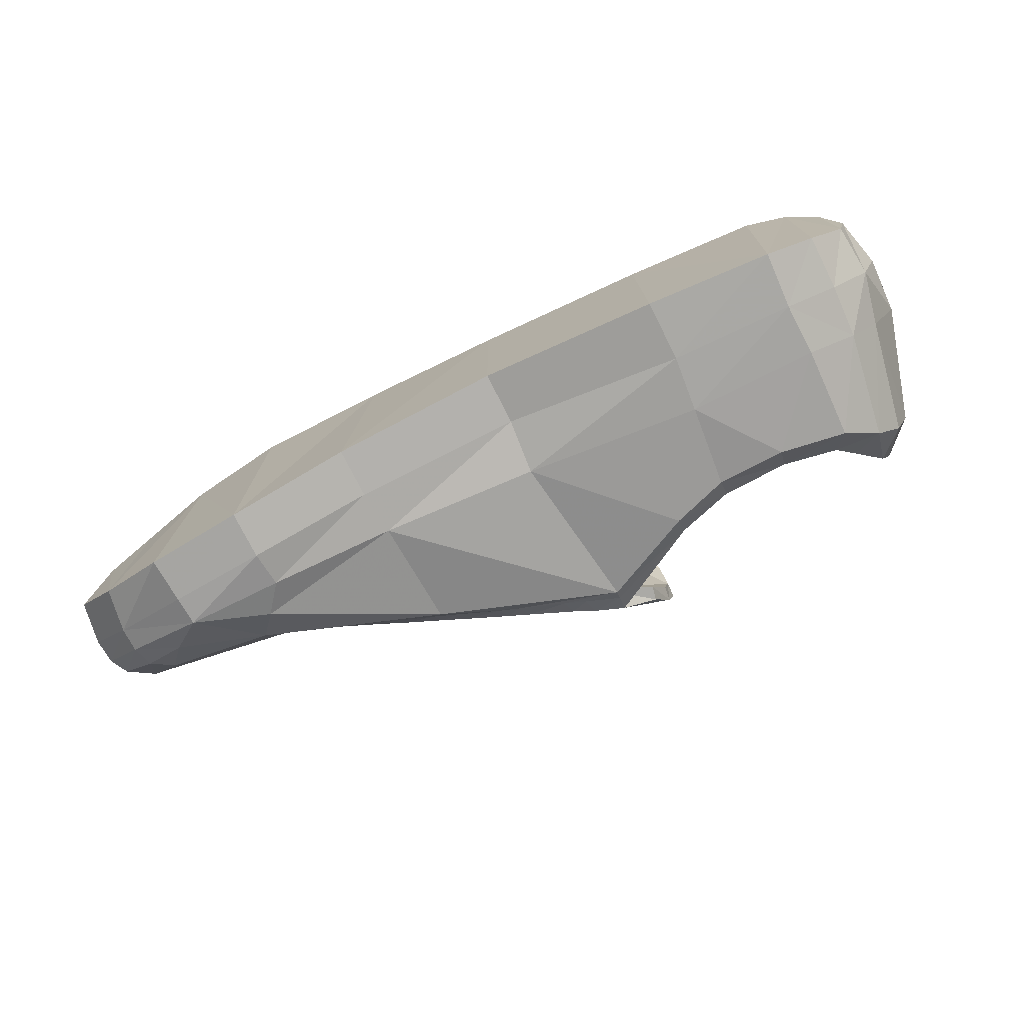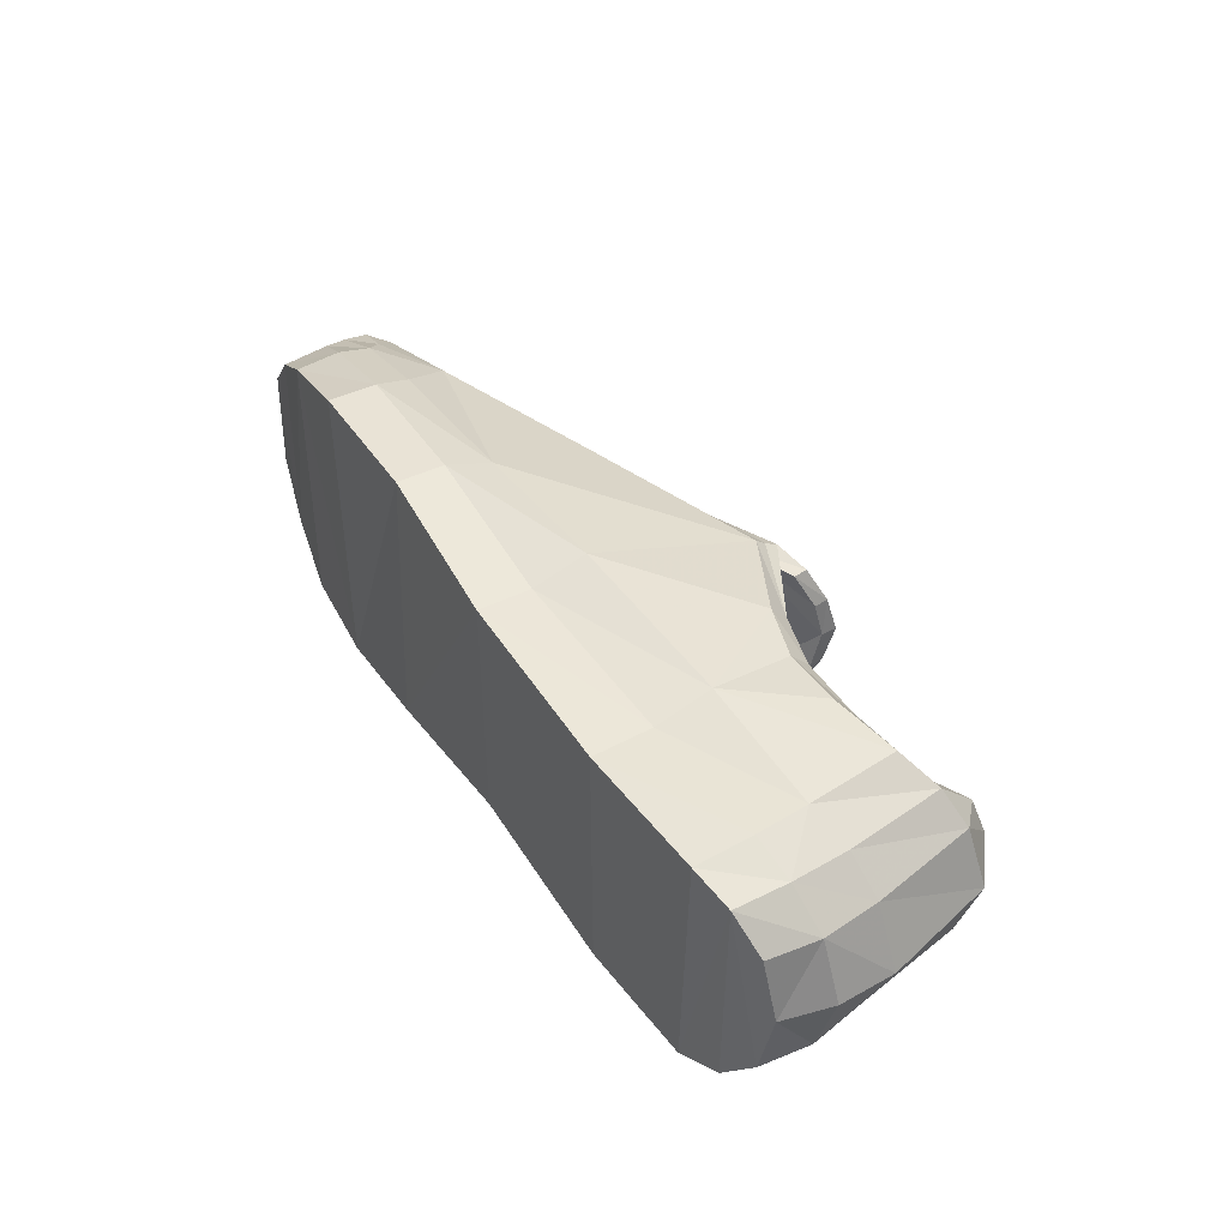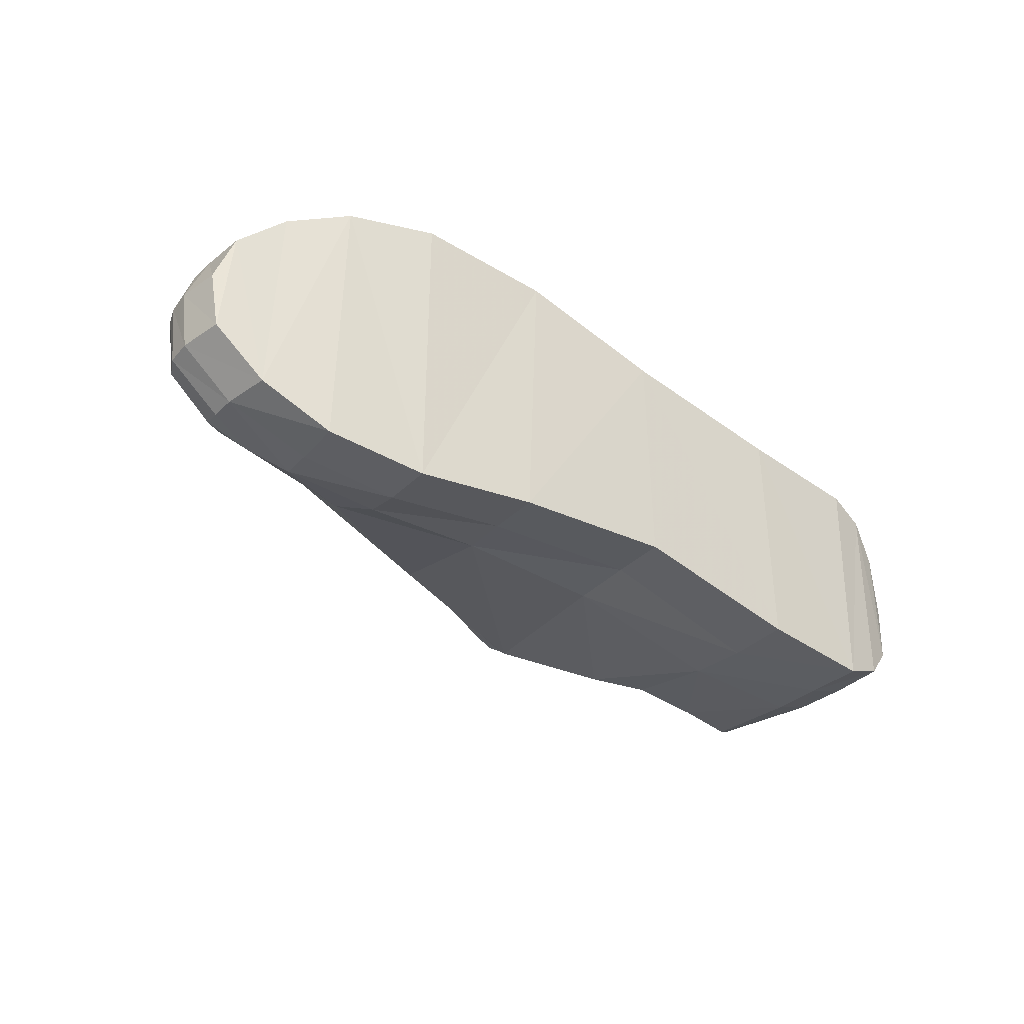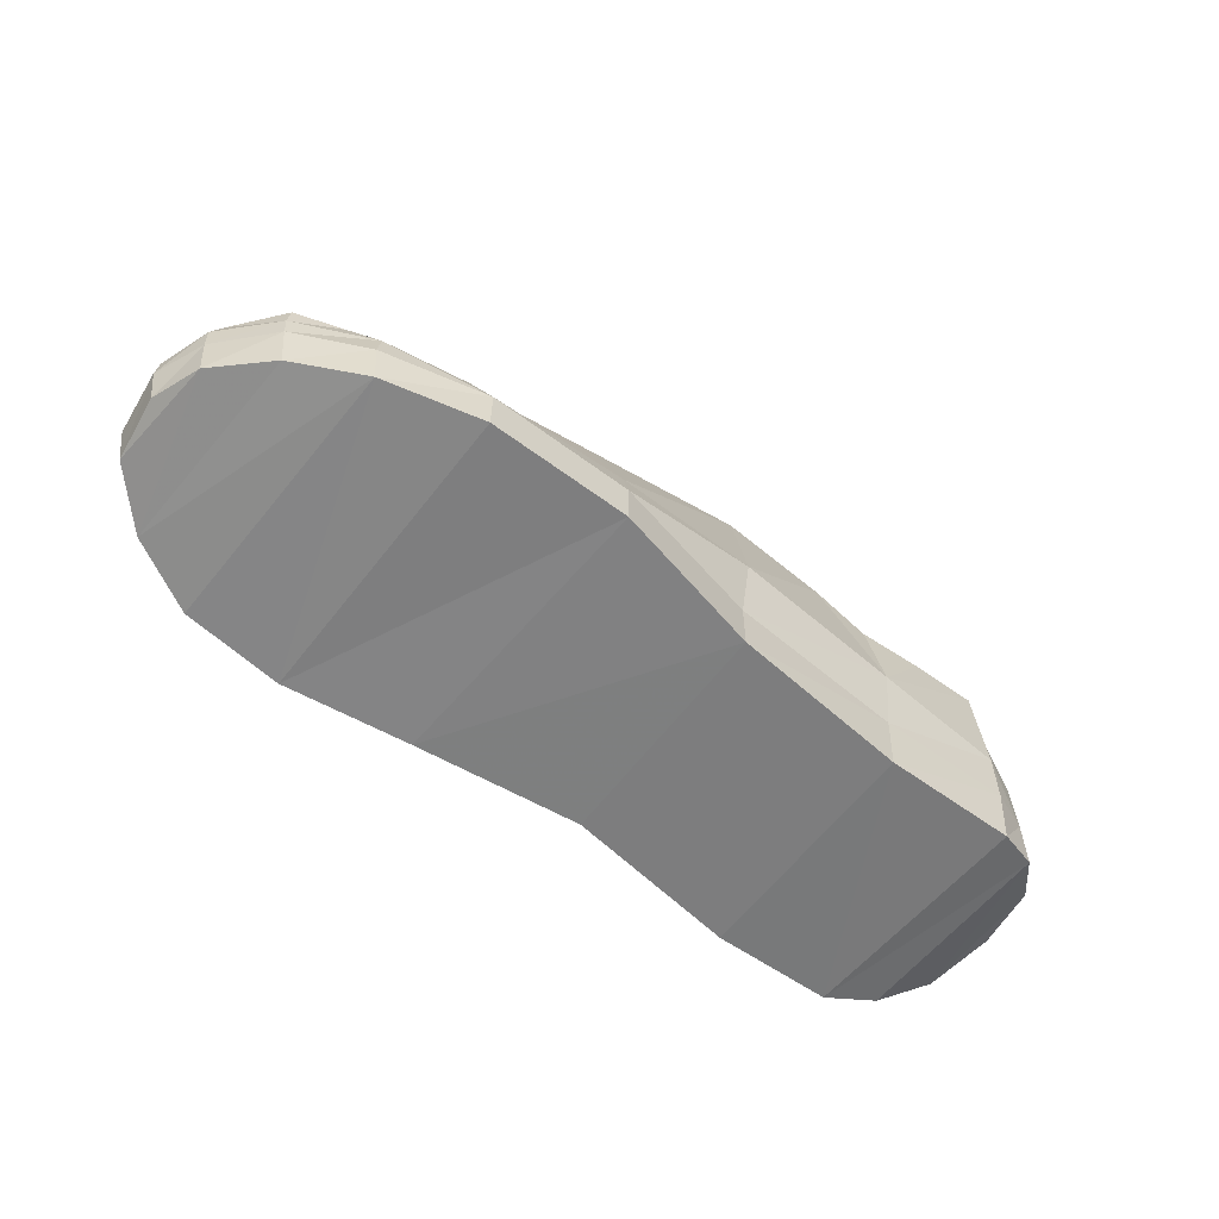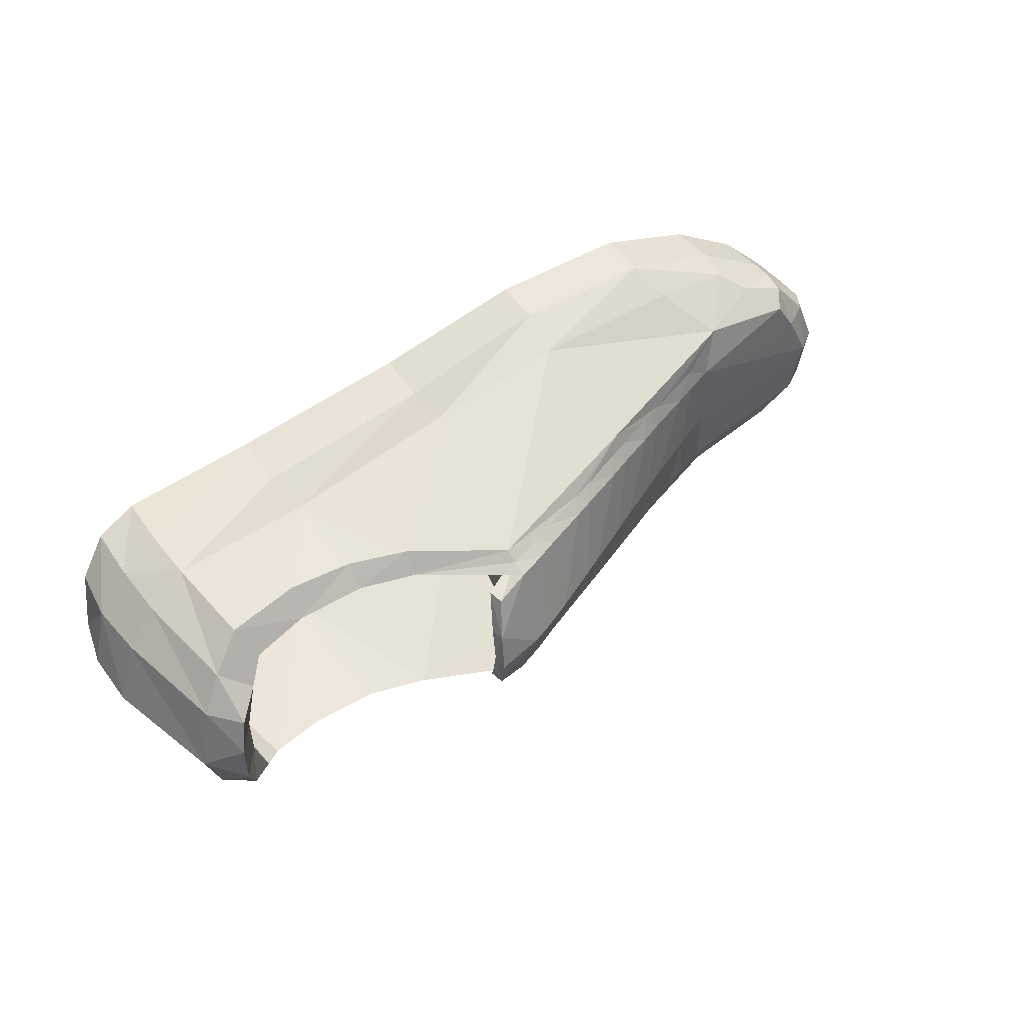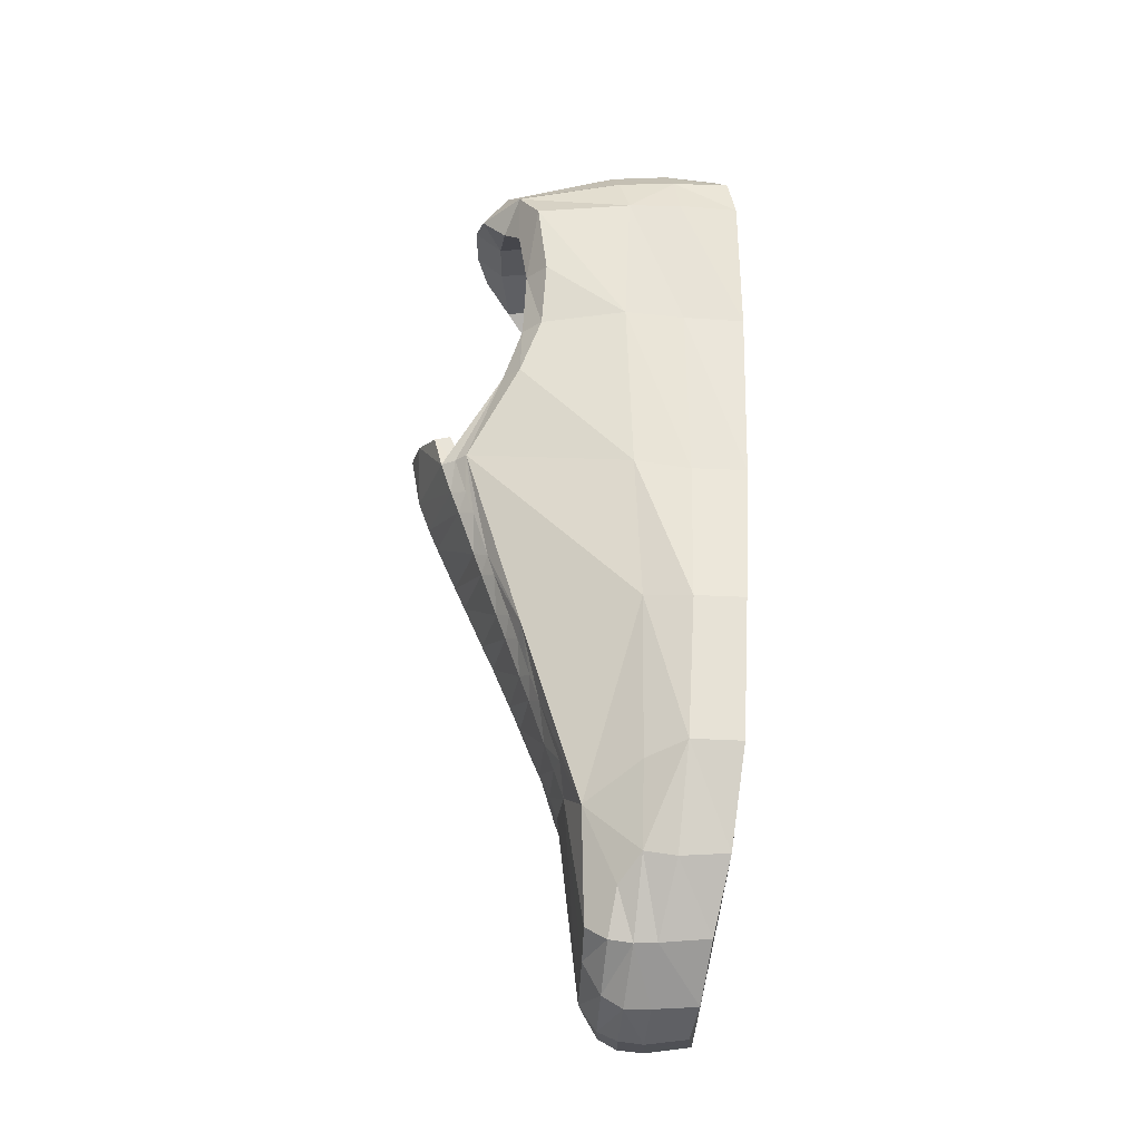
<metadata>
{"format":"obj","ext":"obj","renderer":"f3d","projection":"perspective","resolution":1024,"background":"white","views":[{"elev":-75.5,"azim":26.4,"up":"+Z"},{"elev":42.2,"azim":58.7,"up":"+Z"},{"elev":-36.2,"azim":-39.1,"up":"+Z"},{"elev":-59.5,"azim":-37.3,"up":"+Y"},{"elev":51.2,"azim":146.6,"up":"+Z"},{"elev":63.3,"azim":-87.8,"up":"+Z"}]}
</metadata>
<code>
v -2.463 -0.5468 0.5713
v -2.08 -0.6314 0.7926
v 0.1694 -0.6736 0.7499
v 1.22 -0.622 0.6595
v 2.018 -0.5903 0.6553
v -2.726 -0.5287 0.2768
v -2.838 -0.5021 -0.01197
v -2.799 -0.5138 -0.3643
v -2.52 -0.5661 -0.6443
v -2.066 -0.6251 -0.8297
v 0.1876 -0.6736 -0.6194
v 1.231 -0.6094 -0.7723
v 1.943 -0.5954 -0.7761
v -2.38 -0.1727 0.5104
v -1.783 -0.1378 0.6655
v 0.2932 0.5843 0.5978
v 1.525 0.1853 0.6889
v 1.965 0.4626 0.377
v -2.502 -0.1668 0.3076
v -1.665 -0.04052 0.4227
v 0.2808 0.7293 0.4999
v 1.544 0.3062 0.5421
v 2.11 0.6048 0.2979
v -2.646 -0.1542 0.003716
v 1.233 -0.515 0.4636
v 2.167 0.6586 0.1011
v 2.167 0.6586 -0.1652
v -2.579 -0.1668 -0.3603
v -1.678 -0.04052 -0.3775
v 0.2808 0.7293 -0.4593
v 1.545 0.3063 -0.5672
v 2.109 0.6048 -0.3428
v -2.38 -0.204 -0.5488
v -1.77 -0.1351 -0.5855
v 0.2932 0.5843 -0.5704
v 1.552 0.1853 -0.7336
v 1.964 0.4623 -0.4777
v -2.47 -0.4236 0.5688
v -2.053 -0.4546 0.7724
v 0.1618 -0.3546 0.8329
v 1.201 -0.2838 0.7275
v 2.001 -0.2887 0.6684
v 2.428 -0.1829 0.3604
v 2.564 -0.1501 -0.02363
v 2.395 -0.1993 -0.4181
v 1.952 -0.2887 -0.7606
v 1.201 -0.2838 -0.7643
v 0.1618 -0.3546 -0.6559
v -2.057 -0.4546 -0.8235
v -2.518 -0.4236 -0.6416
v -2.788 -0.3671 -0.3643
v -2.824 -0.3662 -0.01372
v -2.73 -0.3853 0.2768
v 2.259 -0.5567 0.5528
v 2.464 -0.5101 0.3474
v 2.577 -0.4787 -0.02363
v 2.464 -0.5101 -0.4181
v 2.238 -0.5567 -0.651
v 2.132 0.3759 0.5216
v 2.268 0.4574 0.3309
v 2.369 0.52 -0.02845
v 2.268 0.4574 -0.3947
v 2.13 0.3778 -0.5917
v 2.24 -0.224 0.553
v 2.225 -0.2441 -0.6413
v -0.00691 -0.5351 0.4051
v 2.08 -0.4834 0.344
v 2.173 -0.4314 0.1004
v 2.173 -0.4314 -0.1871
v -0.00691 -0.5351 -0.3534
v 1.233 -0.515 -0.4885
v 2.091 -0.4834 -0.3958
v 1.939 0.2523 0.6677
v 1.861 0.3674 0.4976
v 1.861 0.3676 -0.5549
v 1.939 0.2523 -0.7159
v 0.829 0.4095 0.5541
v 0.829 0.3077 0.667
v 0.829 0.3077 -0.692
v 0.829 0.4095 -0.5705
v -1.51 -0.6716 0.9433
v -1.506 -0.663 -0.8619
v -1.586 -0.4464 0.843
v -1.492 -0.4528 -0.8173
v -0.6747 -0.4209 0.8686
v -0.7591 -0.4209 -0.723
v -0.7825 -0.6865 -0.74
v -0.7023 -0.6849 0.944
v -2.431 -0.8224 0.5634
v -2.055 -0.8988 0.7879
v 0.1676 -0.9827 0.7507
v 1.219 -0.9675 0.6432
v 2.017 -0.9255 0.6295
v -2.704 -0.7761 0.2776
v -2.802 -0.7358 -0.0111
v -2.757 -0.767 -0.3635
v -2.479 -0.8245 -0.6405
v -2.084 -0.8925 -0.8288
v 0.1858 -0.9827 -0.6186
v 1.229 -0.9675 -0.7714
v 1.959 -0.9255 -0.7784
v 2.258 -0.876 0.5537
v 2.432 -0.8106 0.3483
v 2.505 -0.771 -0.02861
v 2.437 -0.8106 -0.4173
v 2.236 -0.876 -0.6501
v -1.511 -0.9548 0.9442
v -1.508 -0.9433 -0.8611
v -0.7843 -0.9792 -0.7391
v -0.704 -0.9643 0.9449
v 0.1825 0.5427 0.4938
v 0.1825 0.5427 -0.4518
v 0.494 0.6963 0.4484
v 0.4922 0.6967 -0.4078
v 0.5609 0.9465 0.02029
v 0.5625 0.8539 0.02101
v 2.047 0.5012 0.101
v 2.047 0.5012 -0.17
v -1.509 0.02215 -0.3819
v -1.508 0.01854 0.4264
v -1.37 0.0729 0.4309
v -1.372 0.05494 -0.3867
v 0.2856 0.6484 0.5441
v -1.503 -0.01433 0.5441
v -1.361 0.03862 0.5441
v -1.504 -0.01122 -0.4847
v 0.2868 0.6388 -0.5187
v -1.363 0.04138 -0.4868
v -1.123 0.1711 -0.3976
v -1.122 0.1683 0.4413
v -1.161 0.11 0.5441
v -1.161 0.111 -0.4917
v -0.9854 0.2287 -0.4027
v -1.016 0.1656 0.5441
v -0.9843 0.226 0.4461
v -1.016 0.1657 -0.4939
v -0.7688 0.3143 -0.413
v -0.8047 0.2422 0.5441
v -0.7679 0.3121 0.4559
v -0.8042 0.2407 -0.4985
v -0.6333 0.37 -0.4174
v -0.6669 0.2945 0.5441
v -0.6326 0.3681 0.4601
v -0.666 0.2924 -0.5004
v -0.393 0.465 -0.4288
v -0.4226 0.3902 0.5441
v -0.3925 0.4636 0.4709
v -0.421 0.3862 -0.5055
v -0.2676 0.5147 -0.4327
v -0.3037 0.4317 0.5441
v -0.2671 0.5135 0.4747
v -0.3019 0.4271 -0.5072
v -0.01348 0.6141 -0.4447
v -0.04063 0.5274 0.5441
v -0.01321 0.6134 0.486
v -0.03808 0.5209 -0.5125
v 0.1111 0.6698 -0.4495
v 0.08636 0.5759 0.5441
v 0.1115 0.665 0.4906
v 0.08921 0.5686 -0.5146
v -1.634 -0.002773 0.02029
v 0.2818 0.8864 0.02029
v -1.515 0.04496 0.02029
v -1.382 0.1055 0.02029
v 0.1082 0.8168 0.02029
v -1.119 0.2237 0.02029
v -0.9847 0.2894 0.02029
v -0.761 0.3959 0.02029
v -0.6216 0.4658 0.02029
v -0.3877 0.5796 0.02029
v -0.2622 0.6413 0.02029
v -0.01518 0.7597 0.02029
v 0.5376 0.8893 0.2343
v 0.5485 0.8031 0.2347
v 0.5376 0.8893 -0.1937
v 0.5485 0.8031 -0.1934
v 0.4755 0.7832 0.4452
v 0.4755 0.7832 -0.4046
v 1.156 0.1984 0.6638
v 1.156 0.3117 0.5501
v 1.156 0.3147 -0.5708
v 1.156 0.2025 -0.6988
v -2.455 -0.2928 0.5656
v -2.201 -0.3324 0.6655
v -2.254 -0.3253 -0.6885
v -2.491 -0.2935 -0.5994
v -2.732 -0.2611 -0.3626
v -2.781 -0.2545 -0.006046
v -2.669 -0.2696 0.2899
v -0.7481 0.2259 0.6316
v -0.7416 0.2269 -0.578
v -1.631 -0.2815 -0.7594
g headusOBJexport
f 14 15 20
f 20 19 14
f 180 77 78
f 78 179 180
f 22 17 73
f 73 74 22
f 24 19 20
f 20 161 24
f 24 161 29
f 29 28 24
f 66 25 71
f 71 70 66
f 25 67 68
f 25 68 69
f 69 72 71
f 25 69 71
f 34 33 28
f 28 29 34
f 29 119 126
f 126 34 29
f 181 182 79
f 79 80 181
f 76 36 31
f 31 75 76
f 1 2 39
f 39 38 1
f 81 83 39
f 39 2 81
f 3 4 41
f 41 40 3
f 4 5 42
f 42 41 4
f 14 183 184
f 39 83 15
f 16 85 40
f 184 39 15
f 15 14 184
f 78 16 40
f 78 40 41
f 41 17 179
f 78 41 179
f 41 42 73
f 73 17 41
f 42 64 59
f 59 73 42
f 54 55 43
f 43 64 54
f 55 56 44
f 44 43 55
f 57 45 44
f 44 56 57
f 57 58 65
f 65 45 57
f 64 43 60
f 60 59 64
f 43 44 61
f 61 60 43
f 45 62 61
f 61 44 45
f 45 65 63
f 63 62 45
f 13 12 47
f 47 46 13
f 12 11 48
f 48 47 12
f 87 82 84
f 84 86 87
f 49 9 50
f 9 49 10
f 75 37 63
f 63 76 75
f 182 36 47
f 79 182 47
f 79 47 48
f 79 48 35
f 192 49 34
f 48 86 35
f 34 49 185
f 185 33 34
f 185 49 50
f 50 186 185
f 9 8 51
f 51 50 9
f 8 7 52
f 52 51 8
f 7 6 53
f 53 52 7
f 6 1 38
f 38 53 6
f 28 33 186
f 186 187 28
f 24 28 187
f 187 188 24
f 24 188 189
f 189 19 24
f 19 189 183
f 183 14 19
f 59 60 23
f 23 18 59
f 26 23 60
f 60 61 26
f 27 26 61
f 27 61 62
f 62 32 27
f 32 62 63
f 63 37 32
f 42 5 54
f 54 64 42
f 74 73 59
f 59 18 74
f 13 46 65
f 65 58 13
f 65 46 76
f 76 63 65
f 36 76 46
f 46 47 36
f 77 66 111
f 25 66 77
f 180 22 25
f 25 77 180
f 77 111 21
f 22 74 67
f 67 25 22
f 18 67 74
f 68 67 18
f 18 117 68
f 68 117 118
f 118 69 68
f 181 80 71
f 71 31 181
f 70 71 80
f 70 80 112
f 80 30 112
f 69 118 37
f 37 72 69
f 71 72 75
f 75 31 71
f 75 72 37
f 77 21 123
f 77 123 16
f 77 16 78
f 80 79 35
f 80 35 127
f 80 127 30
f 85 83 81
f 81 88 85
f 49 84 82
f 82 10 49
f 15 83 85
f 192 34 191
f 85 190 15
f 11 87 86
f 86 48 11
f 192 191 86
f 88 3 40
f 40 85 88
f 97 98 90
f 90 89 97
f 94 96 97
f 97 89 94
f 108 107 90
f 90 98 108
f 91 99 100
f 100 92 91
f 92 100 101
f 101 93 92
f 96 94 95
f 101 106 102
f 102 93 101
f 102 106 105
f 105 103 102
f 103 105 104
f 110 107 108
f 108 109 110
f 91 110 109
f 109 99 91
f 89 90 2
f 2 1 89
f 90 107 81
f 81 2 90
f 91 92 4
f 4 3 91
f 92 93 5
f 5 4 92
f 102 103 55
f 55 54 102
f 104 56 55
f 55 103 104
f 104 105 57
f 57 56 104
f 105 106 58
f 58 57 105
f 101 100 12
f 12 13 101
f 100 99 11
f 11 12 100
f 109 108 82
f 82 87 109
f 98 97 9
f 9 10 98
f 97 96 8
f 8 9 97
f 96 95 7
f 7 8 96
f 95 94 6
f 6 7 95
f 94 89 1
f 1 6 94
f 93 102 54
f 54 5 93
f 106 101 13
f 13 58 106
f 107 110 88
f 88 81 107
f 108 98 10
f 10 82 108
f 99 109 87
f 87 11 99
f 110 91 3
f 3 88 110
f 66 70 112
f 112 111 66
f 111 113 177
f 177 21 111
f 178 114 112
f 112 30 178
f 114 178 175
f 175 176 114
f 173 162 21
f 21 177 173
f 173 174 116
f 116 115 173
f 119 163 164
f 164 122 119
f 173 177 113
f 113 174 173
f 112 114 176
f 112 176 116
f 174 113 111
f 116 174 111
f 112 116 111
f 116 176 175
f 175 115 116
f 23 26 117
f 117 18 23
f 117 26 27
f 27 118 117
f 118 27 32
f 32 37 118
f 121 120 124
f 124 125 121
f 34 126 128
f 191 128 132
f 191 132 136
f 191 136 140
f 191 140 144
f 160 127 35
f 156 160 35
f 152 156 35
f 191 152 35
f 191 148 152
f 34 128 191
f 20 120 163
f 163 161 20
f 15 124 20
f 157 165 162
f 162 30 157
f 16 123 158
f 16 158 154
f 190 16 150
f 190 150 146
f 190 146 142
f 125 124 15
f 131 125 15
f 190 131 15
f 190 134 131
f 190 138 134
f 190 142 138
f 124 120 20
f 131 130 121
f 121 125 131
f 126 119 122
f 122 128 126
f 128 122 129
f 129 132 128
f 122 164 166
f 166 129 122
f 130 131 134
f 134 135 130
f 132 129 133
f 133 136 132
f 129 166 167
f 167 133 129
f 135 134 138
f 138 139 135
f 140 136 133
f 133 137 140
f 133 167 168
f 168 137 133
f 139 138 142
f 142 143 139
f 144 140 137
f 137 141 144
f 137 168 169
f 169 141 137
f 143 142 146
f 146 147 143
f 148 144 141
f 141 145 148
f 141 169 170
f 170 145 141
f 147 146 150
f 150 151 147
f 152 148 145
f 145 149 152
f 145 170 171
f 171 149 145
f 151 150 154
f 154 155 151
f 156 152 149
f 149 153 156
f 149 171 172
f 172 153 149
f 155 154 158
f 158 159 155
f 160 156 153
f 153 157 160
f 153 172 165
f 165 157 153
f 159 158 123
f 123 21 159
f 127 160 157
f 157 30 127
f 115 175 162
f 120 121 164
f 164 163 120
f 163 119 29
f 29 161 163
f 159 21 162
f 162 165 159
f 121 130 166
f 166 164 121
f 130 135 167
f 167 166 130
f 135 139 168
f 168 167 135
f 139 143 169
f 169 168 139
f 143 147 170
f 170 169 143
f 147 151 171
f 171 170 147
f 151 155 172
f 172 171 151
f 155 159 165
f 165 172 155
f 115 162 173
f 30 162 175
f 175 178 30
f 22 180 179
f 179 17 22
f 182 181 31
f 31 36 182
f 38 184 183
f 184 38 39
f 186 33 185
f 50 51 187
f 187 186 50
f 51 52 188
f 188 187 51
f 188 52 53
f 53 189 188
f 189 53 38
f 38 183 189
f 85 16 190
f 16 154 150
f 191 144 148
f 191 35 86
f 84 192 86
f 84 49 192

</code>
